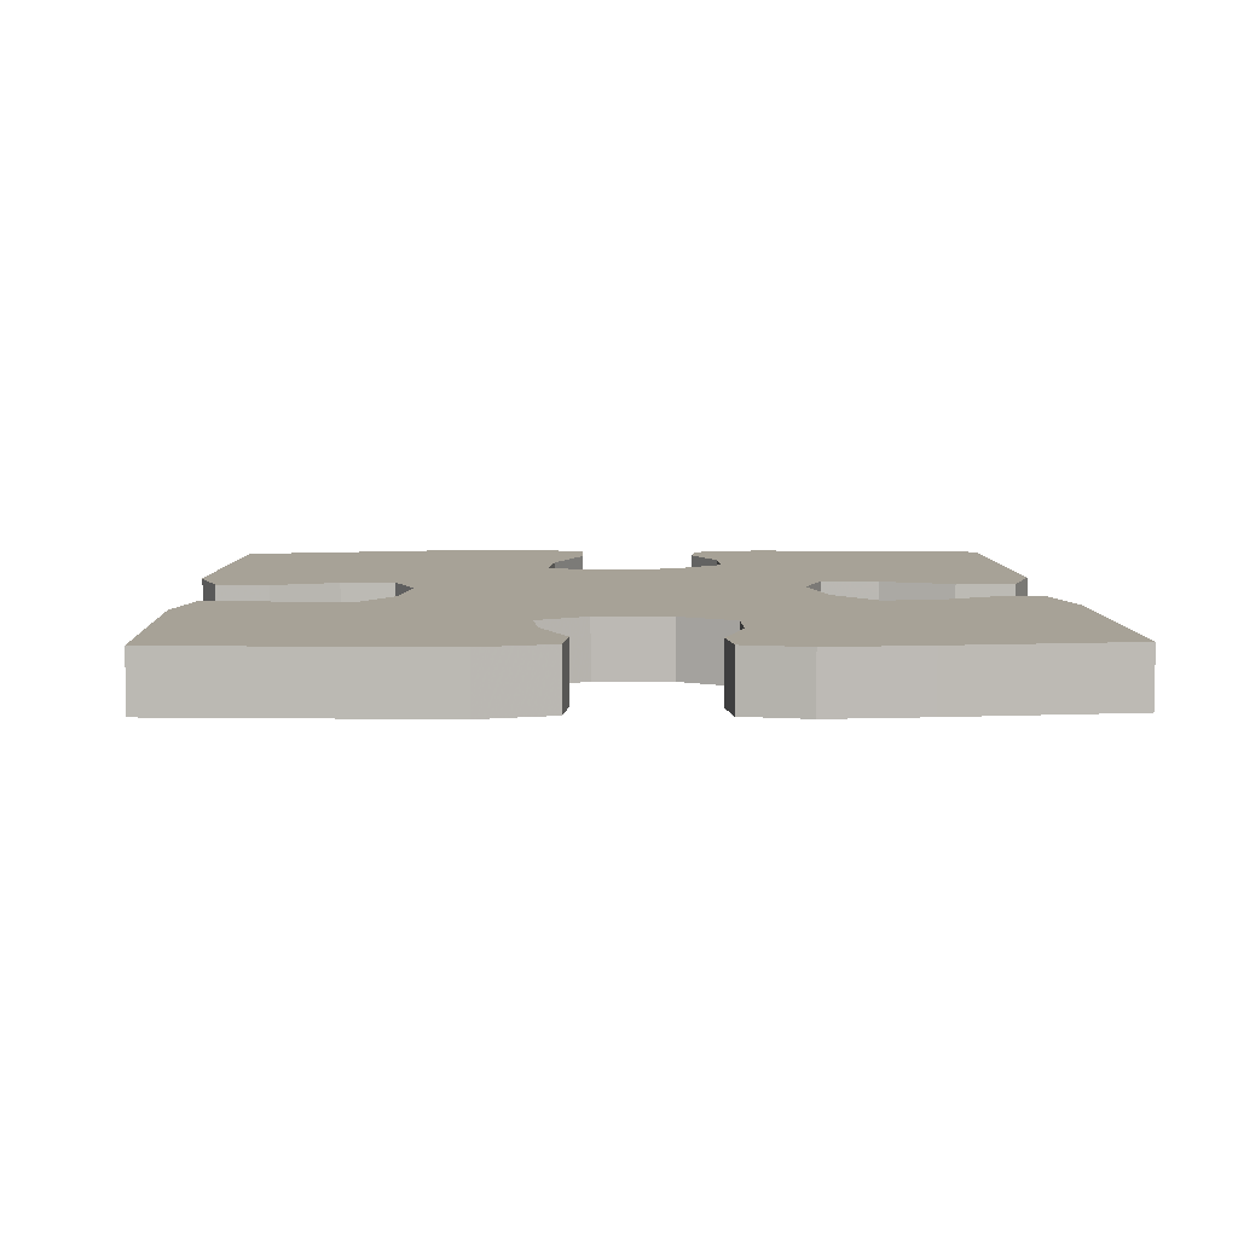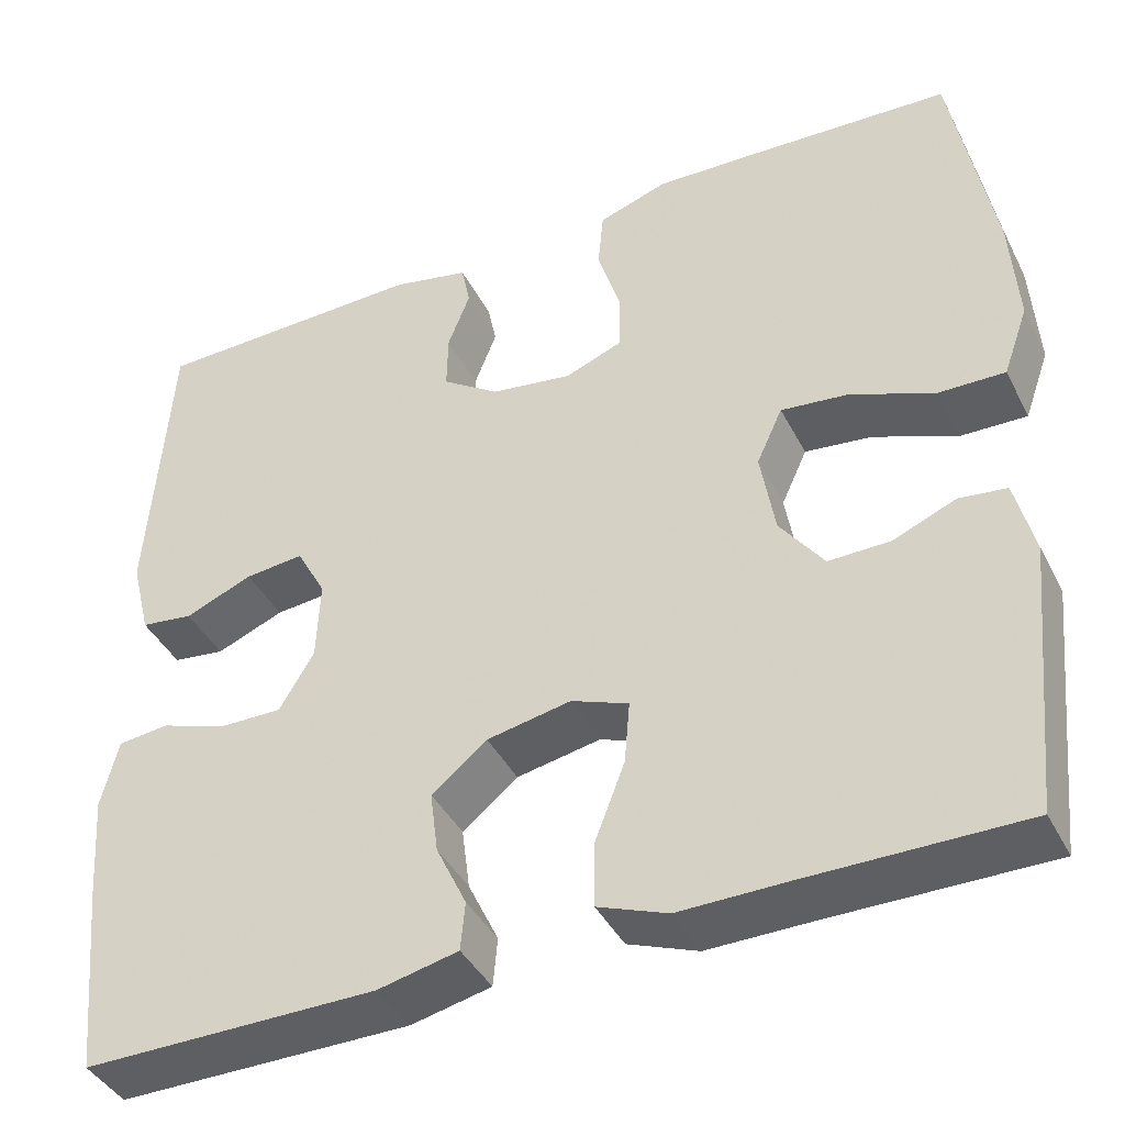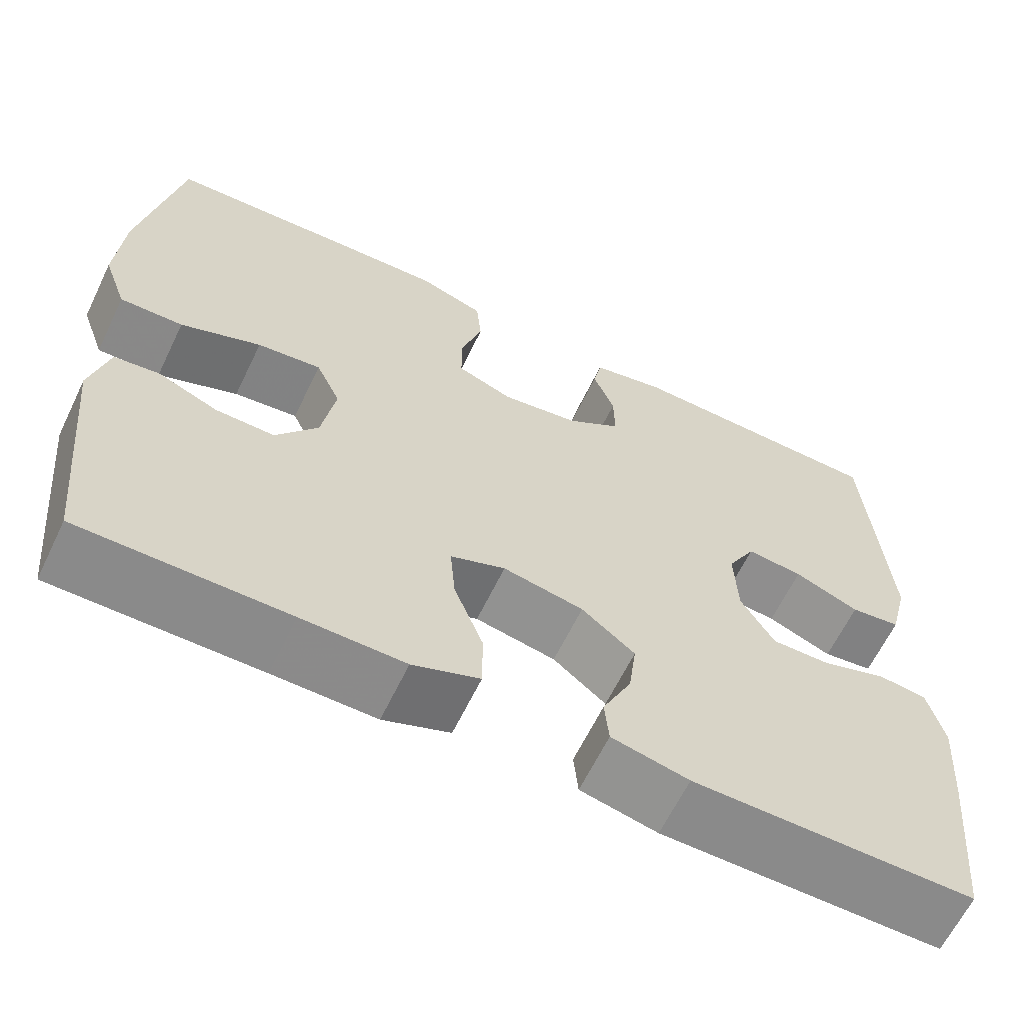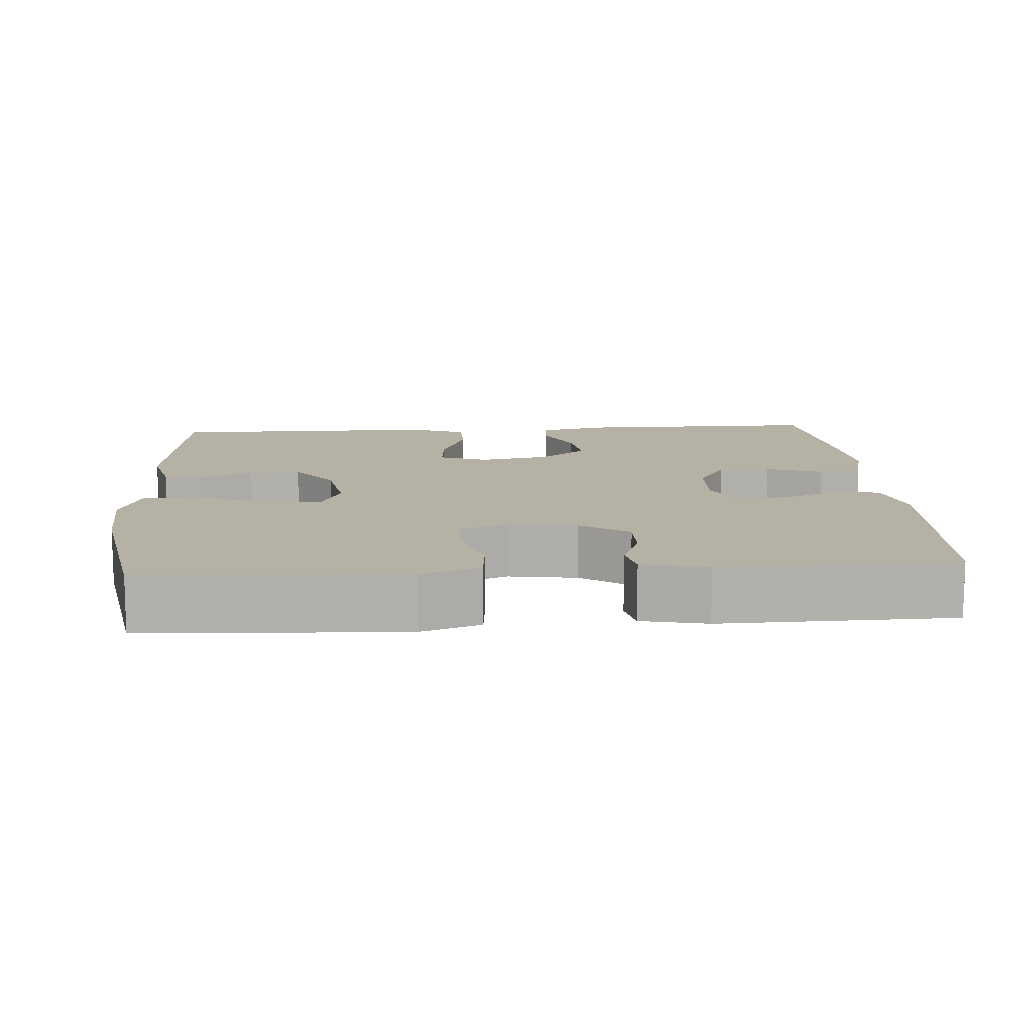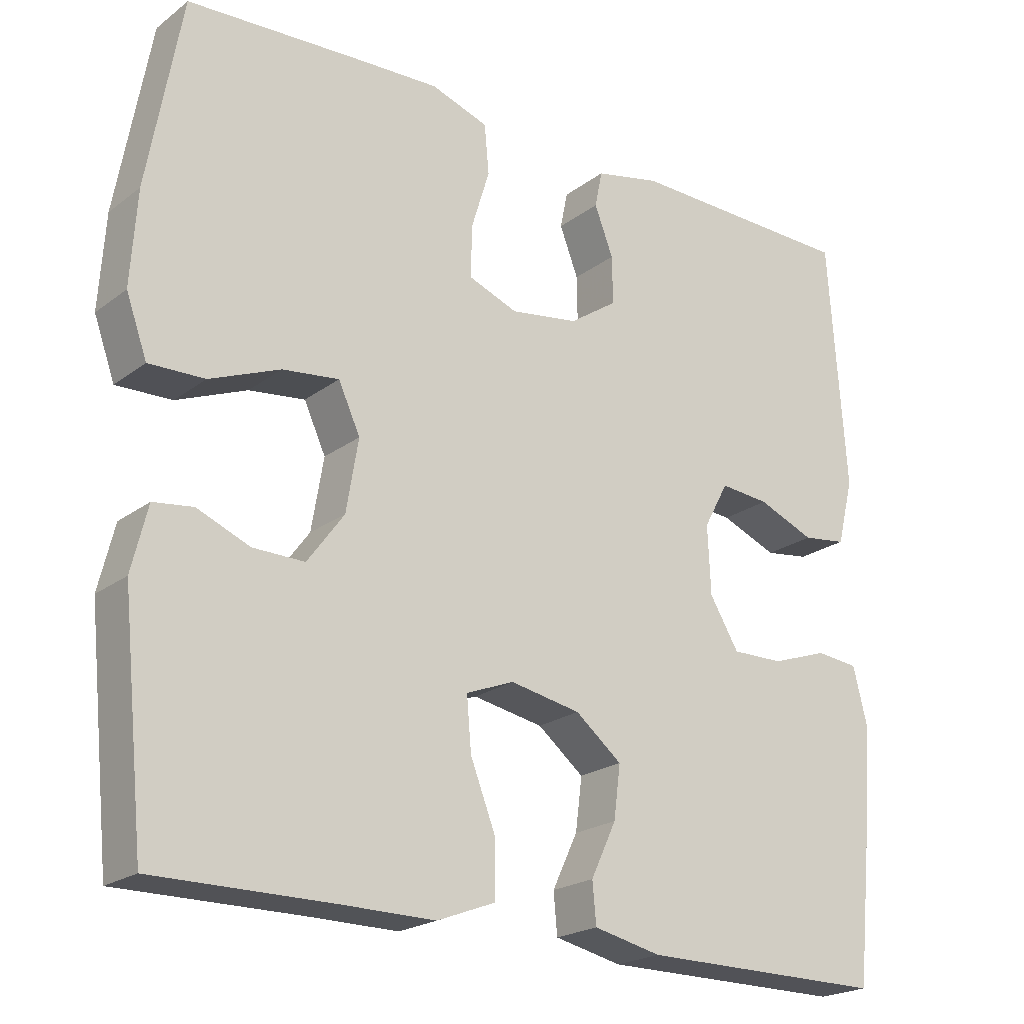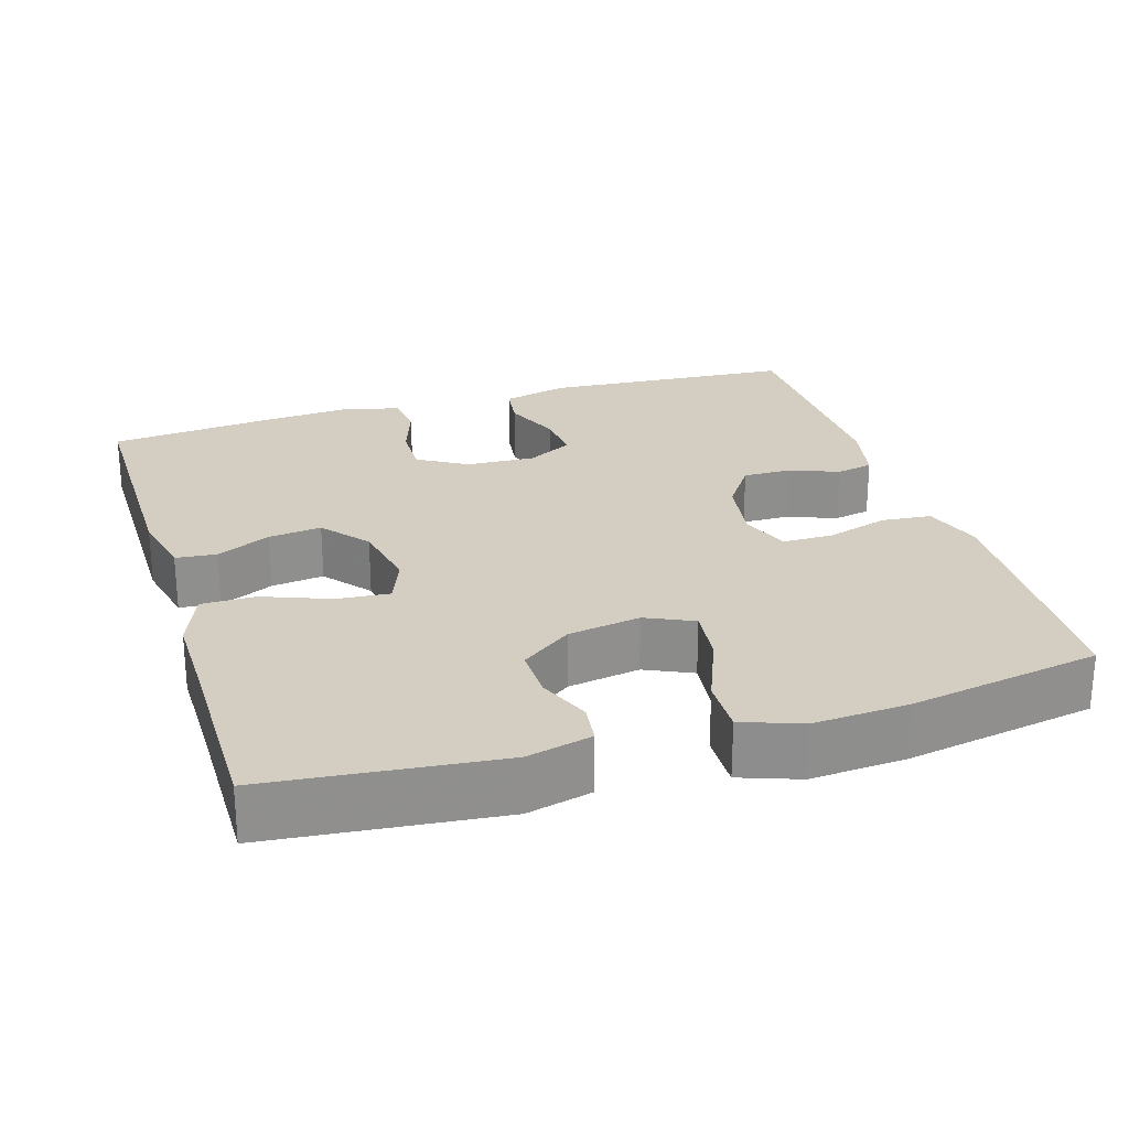
<metadata>
{"format":"obj","ext":"obj","renderer":"f3d","projection":"perspective","resolution":1024,"background":"white","views":[{"elev":6.6,"azim":88.3,"up":"+Y"},{"elev":-41.4,"azim":-154.6,"up":"+Z"},{"elev":-63.5,"azim":-25.8,"up":"+Z"},{"elev":11.9,"azim":-4.1,"up":"+Y"},{"elev":-21.5,"azim":-37.6,"up":"+Z"},{"elev":25.0,"azim":-107.1,"up":"+Y"}]}
</metadata>
<code>
v -0.5 0.07 -0.5
v -0.531 0.07 -0.197
v -0.51 0.07 -0.111
v -0.457 0.07 -0.104
v -0.387 0.07 -0.133
v -0.318 0.07 -0.134
v -0.269 0.07 -0.067
v -0.253 0.07 0.029
v -0.282 0.07 0.092
v -0.357 0.07 0.083
v -0.451 0.07 0.045
v -0.525 0.07 0.043
v -0.553 0.07 0.121
v -0.545 0.07 0.246
v -0.5 0.07 0.5
v -0.273 0.07 0.512
v -0.157 0.07 0.517
v -0.08 0.07 0.491
v -0.074 0.07 0.425
v -0.099 0.07 0.343
v -0.099 0.07 0.276
v -0.034 0.07 0.251
v 0.057 0.07 0.265
v 0.121 0.07 0.309
v 0.12 0.07 0.373
v 0.095 0.07 0.438
v 0.105 0.07 0.487
v 0.192 0.07 0.506
v 0.5 0.07 0.5
v 0.523 0.07 0.167
v 0.501 0.07 0.079
v 0.442 0.07 0.071
v 0.366 0.07 0.102
v 0.3 0.07 0.108
v 0.267 0.07 0.047
v 0.271 0.07 -0.044
v 0.31 0.07 -0.109
v 0.379 0.07 -0.108
v 0.455 0.07 -0.082
v 0.512 0.07 -0.088
v 0.531 0.07 -0.165
v 0.522 0.07 -0.283
v 0.5 0.07 -0.5
v 0.171 0.07 -0.499
v 0.081 0.07 -0.479
v 0.076 0.07 -0.425
v 0.11 0.07 -0.353
v 0.119 0.07 -0.283
v 0.057 0.07 -0.233
v -0.037 0.07 -0.215
v -0.101 0.07 -0.24
v -0.095 0.07 -0.31
v -0.061 0.07 -0.398
v -0.061 0.07 -0.47
v -0.139 0.07 -0.5
v -0.259 0.07 -0.499
v -0.5 0 -0.5
v -0.531 0 -0.197
v -0.51 0 -0.111
v -0.457 0 -0.104
v -0.387 0 -0.133
v -0.318 0 -0.134
v -0.269 0 -0.067
v -0.253 0 0.029
v -0.282 0 0.092
v -0.357 0 0.083
v -0.451 0 0.045
v -0.525 0 0.043
v -0.553 0 0.121
v -0.545 0 0.246
v -0.5 0 0.5
v -0.273 0 0.512
v -0.157 0 0.517
v -0.08 0 0.491
v -0.074 0 0.425
v -0.099 0 0.343
v -0.099 0 0.276
v -0.034 0 0.251
v 0.057 0 0.265
v 0.121 0 0.309
v 0.12 0 0.373
v 0.095 0 0.438
v 0.105 0 0.487
v 0.192 0 0.506
v 0.5 0 0.5
v 0.523 0 0.167
v 0.501 0 0.079
v 0.442 0 0.071
v 0.366 0 0.102
v 0.3 0 0.108
v 0.267 0 0.047
v 0.271 0 -0.044
v 0.31 0 -0.109
v 0.379 0 -0.108
v 0.455 0 -0.082
v 0.512 0 -0.088
v 0.531 0 -0.165
v 0.522 0 -0.283
v 0.5 0 -0.5
v 0.171 0 -0.499
v 0.081 0 -0.479
v 0.076 0 -0.425
v 0.11 0 -0.353
v 0.119 0 -0.283
v 0.057 0 -0.233
v -0.037 0 -0.215
v -0.101 0 -0.24
v -0.095 0 -0.31
v -0.061 0 -0.398
v -0.061 0 -0.47
v -0.139 0 -0.5
v -0.259 0 -0.499
f 53 54 55 56
f 52 53 56 1
f 51 52 1 2
f 50 51 2 3
f 49 50 3
f 44 45 46 47
f 44 47 48
f 43 44 48
f 42 43 48 49
f 38 39 40 41
f 37 38 41 42
f 30 31 32 33
f 30 33 34
f 29 30 34
f 28 29 34 35
f 25 26 27 28
f 24 25 28 35
f 17 18 19 20
f 17 20 21
f 16 17 21
f 15 16 21
f 14 15 21
f 13 14 21 22
f 10 11 12 13
f 9 10 13 22
f 3 4 5
f 49 3 5
f 49 5 6
f 37 42 49 6
f 36 37 6 7
f 23 24 35 36
f 23 36 7 8
f 8 9 22 23
f 112 111 110 109
f 57 112 109 108
f 58 57 108 107
f 59 58 107 106
f 59 106 105
f 103 102 101 100
f 104 103 100
f 104 100 99
f 105 104 99 98
f 97 96 95 94
f 98 97 94 93
f 89 88 87 86
f 90 89 86
f 90 86 85
f 91 90 85 84
f 84 83 82 81
f 91 84 81 80
f 76 75 74 73
f 77 76 73
f 77 73 72
f 77 72 71
f 77 71 70
f 78 77 70 69
f 69 68 67 66
f 78 69 66 65
f 61 60 59
f 61 59 105
f 62 61 105
f 62 105 98 93
f 63 62 93 92
f 92 91 80 79
f 64 63 92 79
f 79 78 65 64
f 1 57 58 2
f 2 58 59 3
f 3 59 60 4
f 4 60 61 5
f 5 61 62 6
f 6 62 63 7
f 7 63 64 8
f 8 64 65 9
f 9 65 66 10
f 10 66 67 11
f 11 67 68 12
f 12 68 69 13
f 13 69 70 14
f 14 70 71 15
f 15 71 72 16
f 16 72 73 17
f 17 73 74 18
f 18 74 75 19
f 19 75 76 20
f 20 76 77 21
f 21 77 78 22
f 22 78 79 23
f 23 79 80 24
f 24 80 81 25
f 25 81 82 26
f 26 82 83 27
f 27 83 84 28
f 28 84 85 29
f 29 85 86 30
f 30 86 87 31
f 31 87 88 32
f 32 88 89 33
f 33 89 90 34
f 34 90 91 35
f 35 91 92 36
f 36 92 93 37
f 37 93 94 38
f 38 94 95 39
f 39 95 96 40
f 40 96 97 41
f 41 97 98 42
f 42 98 99 43
f 43 99 100 44
f 44 100 101 45
f 45 101 102 46
f 46 102 103 47
f 47 103 104 48
f 48 104 105 49
f 49 105 106 50
f 50 106 107 51
f 51 107 108 52
f 52 108 109 53
f 53 109 110 54
f 54 110 111 55
f 55 111 112 56
f 56 112 57 1

</code>
